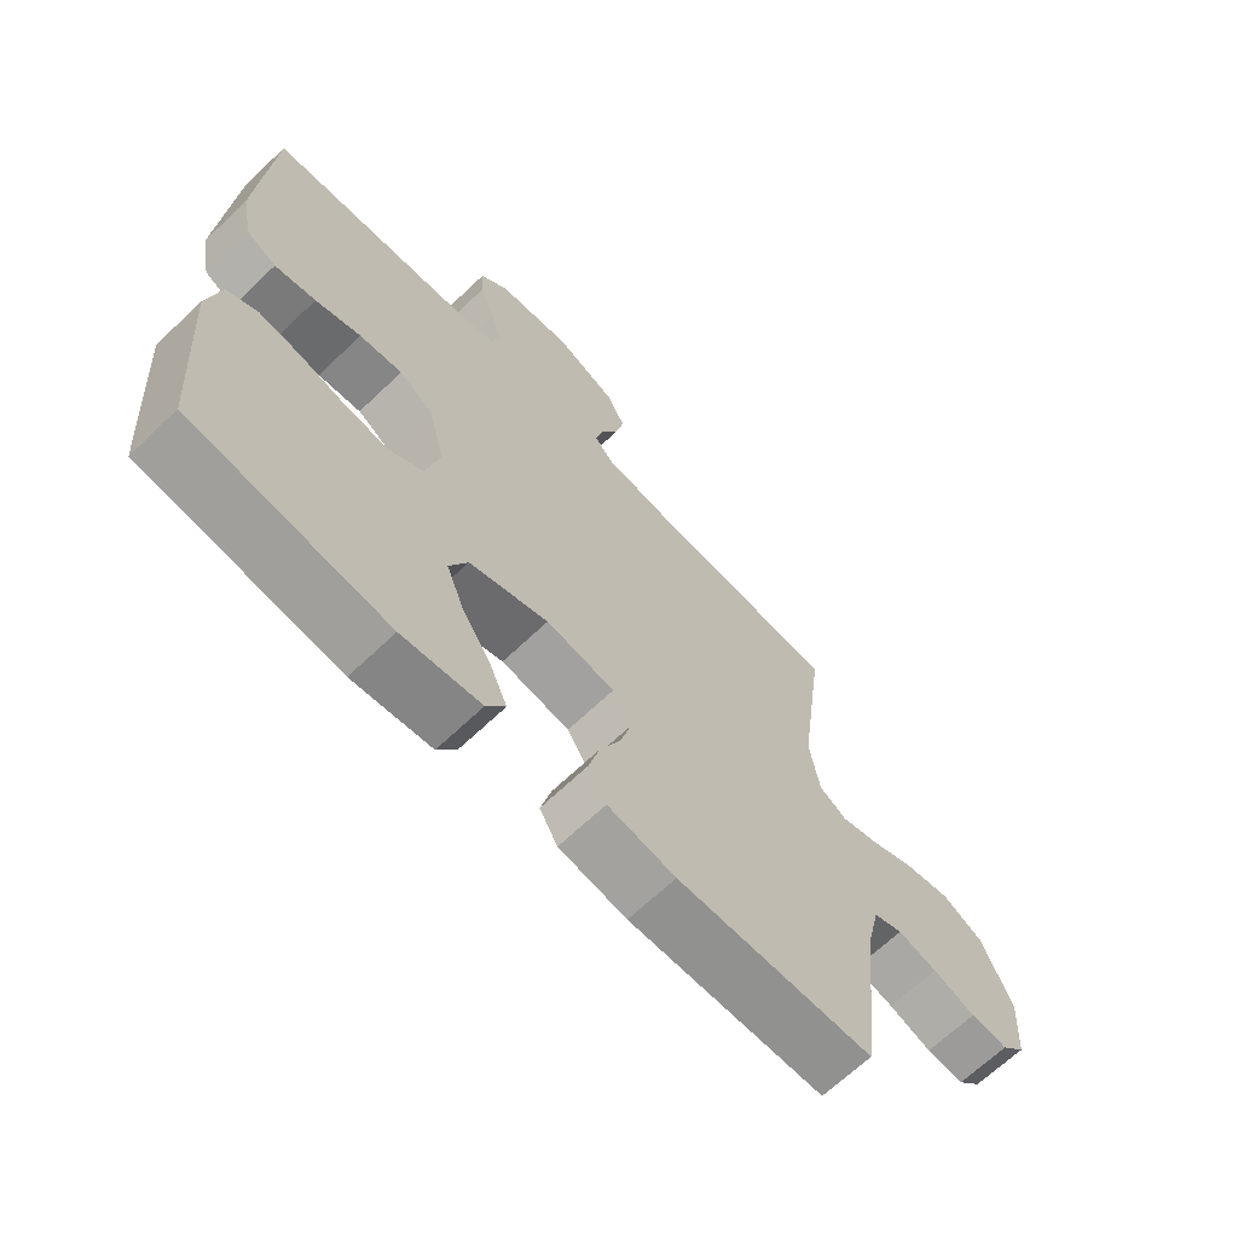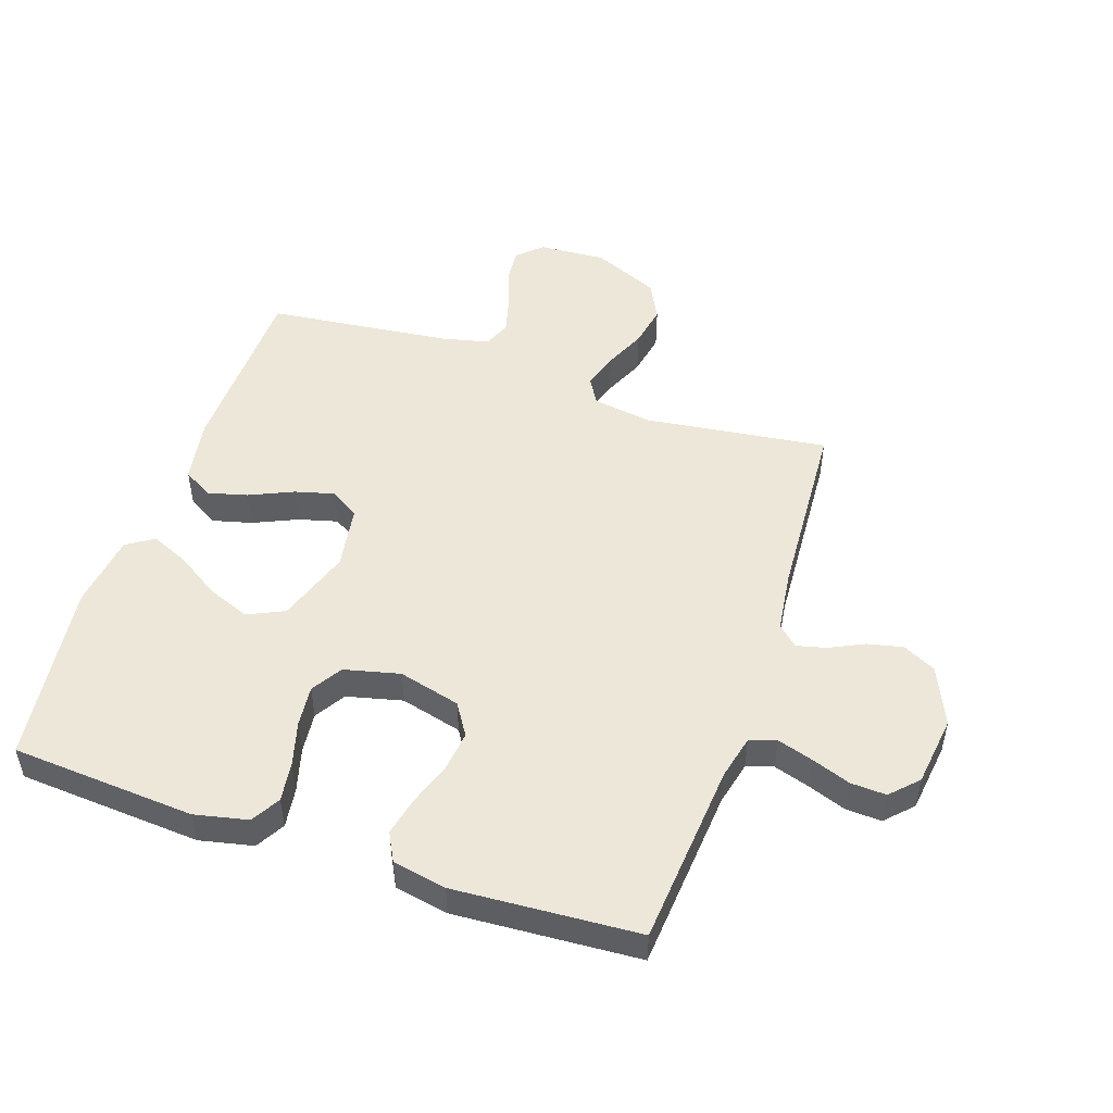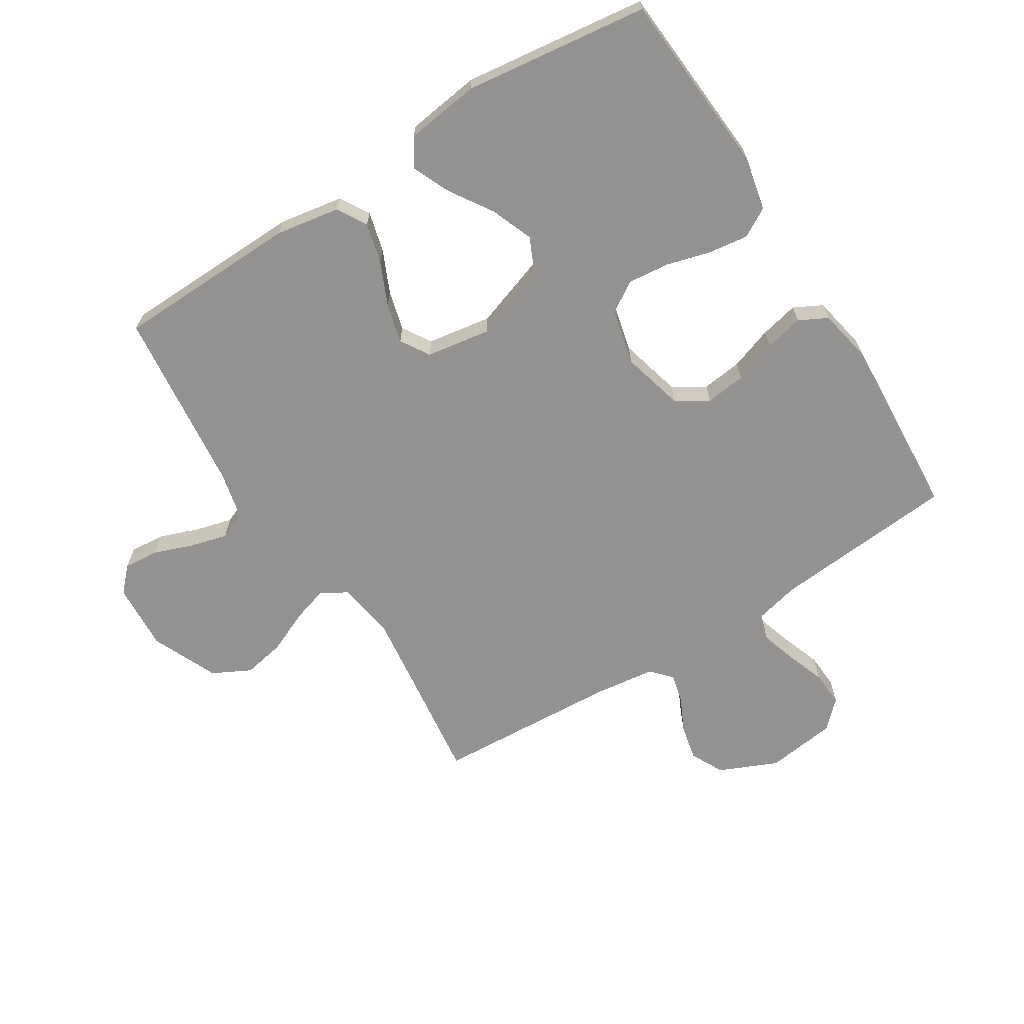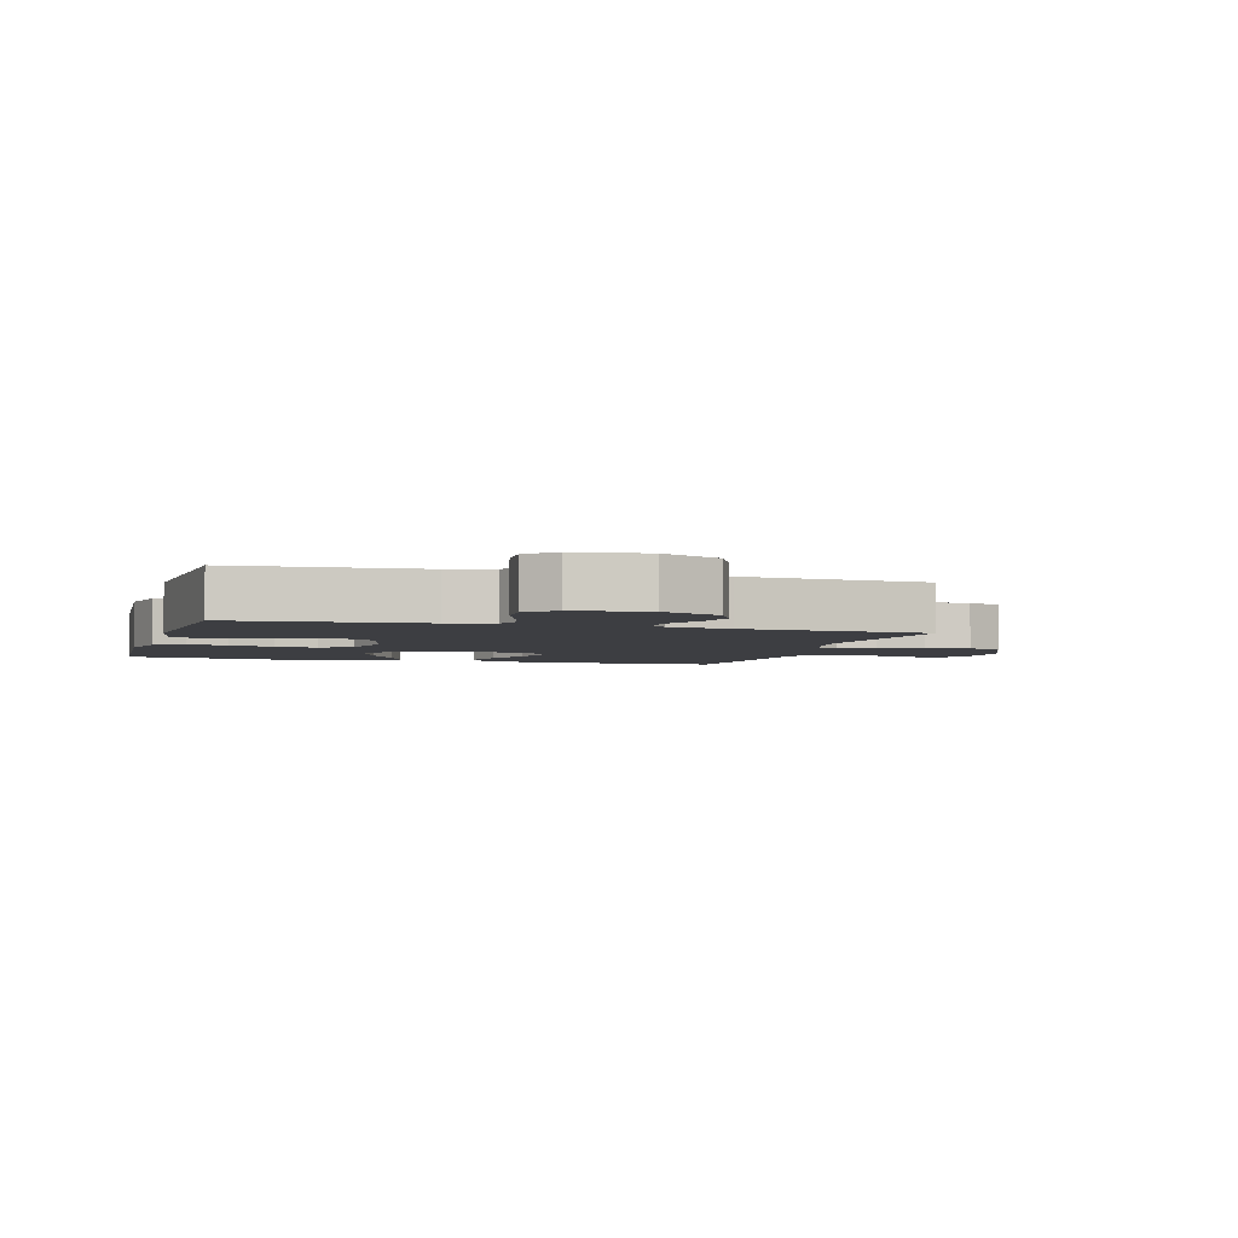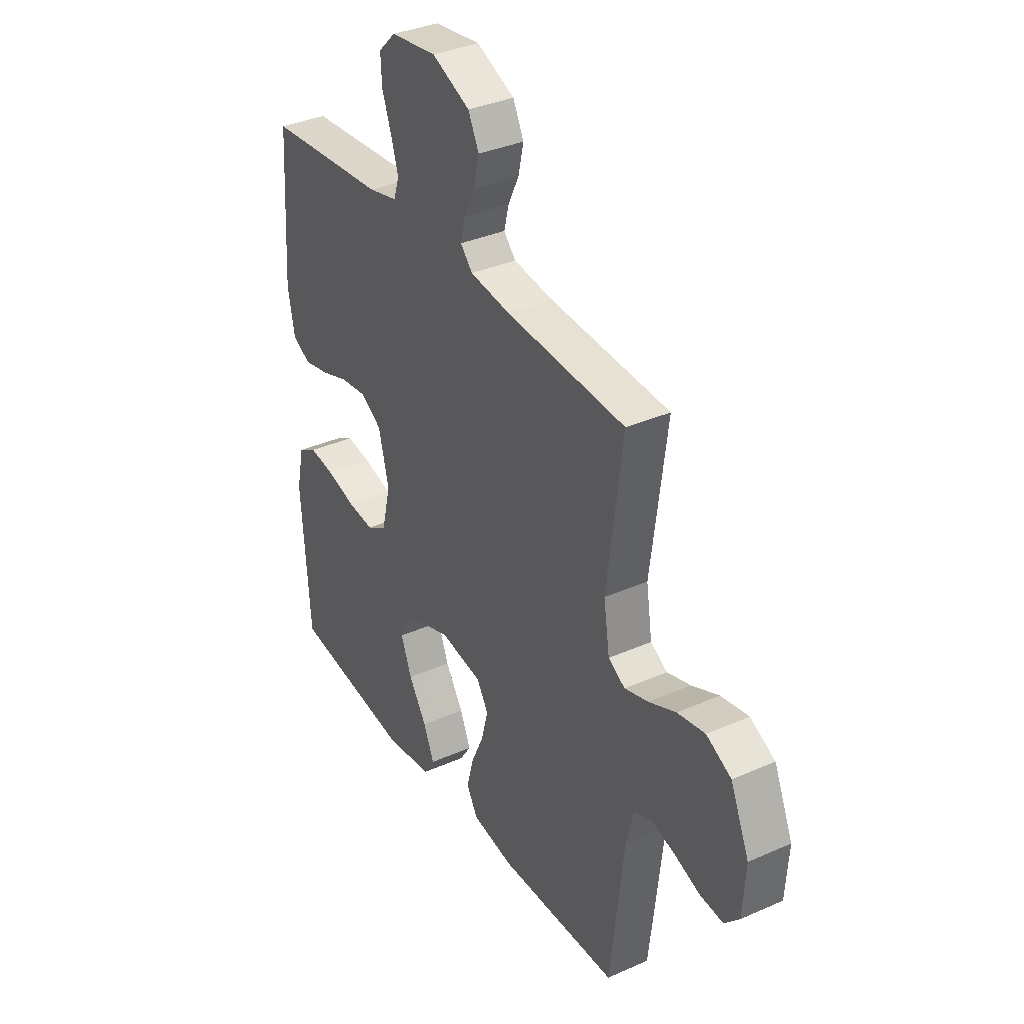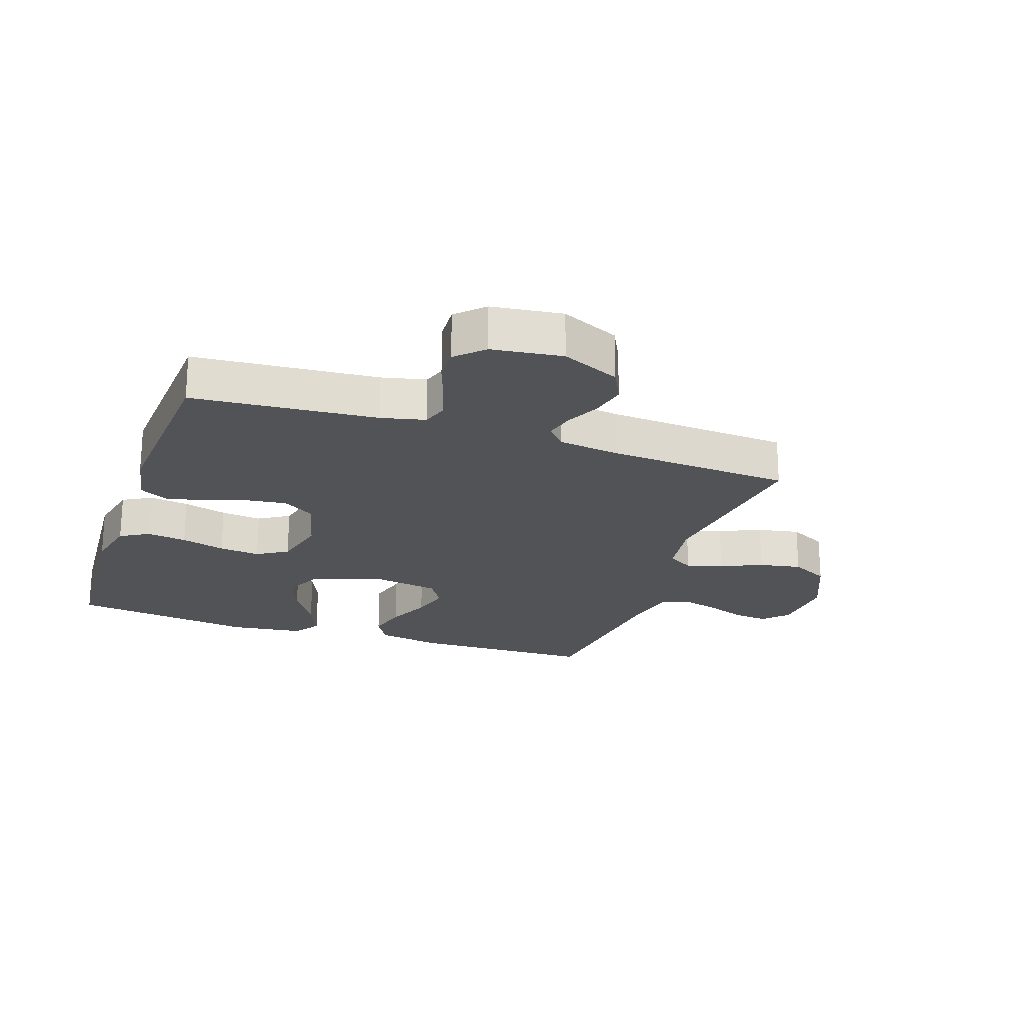
<metadata>
{"format":"obj","ext":"obj","renderer":"f3d","projection":"perspective","resolution":1024,"background":"white","views":[{"elev":-66.8,"azim":-46.3,"up":"+Z"},{"elev":49.9,"azim":-71.3,"up":"+Y"},{"elev":-66.4,"azim":-147.7,"up":"+Y"},{"elev":-3.6,"azim":-16.4,"up":"+Y"},{"elev":35.2,"azim":59.6,"up":"+Z"},{"elev":-22.1,"azim":-19.0,"up":"+Y"}]}
</metadata>
<code>
v -0.5 0.07 0.5
v -0.2 0.07 0.525
v -0.128 0.07 0.542
v -0.114 0.07 0.585
v -0.132 0.07 0.643
v -0.155 0.07 0.707
v -0.158 0.07 0.765
v -0.115 0.07 0.807
v 0 0.07 0.822
v 0.095 0.07 0.78
v 0.122 0.07 0.726
v 0.109 0.07 0.668
v 0.082 0.07 0.612
v 0.07 0.07 0.564
v 0.1 0.07 0.531
v 0.2 0.07 0.518
v 0.5 0.07 0.5
v 0.461 0.07 0.2
v 0.476 0.07 0.104
v 0.518 0.07 0.079
v 0.577 0.07 0.097
v 0.645 0.07 0.127
v 0.714 0.07 0.14
v 0.776 0.07 0.108
v 0.823 0.07 0
v 0.816 0.07 -0.11
v 0.779 0.07 -0.149
v 0.722 0.07 -0.144
v 0.657 0.07 -0.12
v 0.597 0.07 -0.104
v 0.552 0.07 -0.122
v 0.534 0.07 -0.2
v 0.5 0.07 -0.5
v 0.2 0.07 -0.507
v 0.096 0.07 -0.489
v 0.068 0.07 -0.441
v 0.085 0.07 -0.376
v 0.117 0.07 -0.305
v 0.134 0.07 -0.241
v 0.105 0.07 -0.194
v 0 0.07 -0.177
v -0.121 0.07 -0.218
v -0.149 0.07 -0.278
v -0.122 0.07 -0.347
v -0.077 0.07 -0.417
v -0.05 0.07 -0.479
v -0.079 0.07 -0.523
v -0.2 0.07 -0.539
v -0.5 0.07 -0.5
v -0.521 0.07 -0.2
v -0.502 0.07 -0.113
v -0.455 0.07 -0.086
v -0.39 0.07 -0.095
v -0.318 0.07 -0.115
v -0.251 0.07 -0.122
v -0.201 0.07 -0.091
v -0.179 0.07 0
v -0.205 0.07 0.101
v -0.257 0.07 0.134
v -0.323 0.07 0.126
v -0.393 0.07 0.102
v -0.456 0.07 0.088
v -0.502 0.07 0.112
v -0.519 0.07 0.2
v -0.5 0 0.5
v -0.2 0 0.525
v -0.128 0 0.542
v -0.114 0 0.585
v -0.132 0 0.643
v -0.155 0 0.707
v -0.158 0 0.765
v -0.115 0 0.807
v 0 0 0.822
v 0.095 0 0.78
v 0.122 0 0.726
v 0.109 0 0.668
v 0.082 0 0.612
v 0.07 0 0.564
v 0.1 0 0.531
v 0.2 0 0.518
v 0.5 0 0.5
v 0.461 0 0.2
v 0.476 0 0.104
v 0.518 0 0.079
v 0.577 0 0.097
v 0.645 0 0.127
v 0.714 0 0.14
v 0.776 0 0.108
v 0.823 0 0
v 0.816 0 -0.11
v 0.779 0 -0.149
v 0.722 0 -0.144
v 0.657 0 -0.12
v 0.597 0 -0.104
v 0.552 0 -0.122
v 0.534 0 -0.2
v 0.5 0 -0.5
v 0.2 0 -0.507
v 0.096 0 -0.489
v 0.068 0 -0.441
v 0.085 0 -0.376
v 0.117 0 -0.305
v 0.134 0 -0.241
v 0.105 0 -0.194
v 0 0 -0.177
v -0.121 0 -0.218
v -0.149 0 -0.278
v -0.122 0 -0.347
v -0.077 0 -0.417
v -0.05 0 -0.479
v -0.079 0 -0.523
v -0.2 0 -0.539
v -0.5 0 -0.5
v -0.521 0 -0.2
v -0.502 0 -0.113
v -0.455 0 -0.086
v -0.39 0 -0.095
v -0.318 0 -0.115
v -0.251 0 -0.122
v -0.201 0 -0.091
v -0.179 0 0
v -0.205 0 0.101
v -0.257 0 0.134
v -0.323 0 0.126
v -0.393 0 0.102
v -0.456 0 0.088
v -0.502 0 0.112
v -0.519 0 0.2
f 63 64 1 2
f 60 61 62 63
f 59 60 63 2
f 58 59 2 3
f 57 58 3 4
f 51 52 53 54
f 51 54 55
f 50 51 55
f 49 50 55
f 48 49 55 56
f 44 45 46 47
f 43 44 47 48
f 35 36 37 38
f 35 38 39
f 32 33 34 35
f 31 32 35 39
f 30 31 39 40
f 26 27 28 29
f 26 29 30
f 25 26 30
f 21 22 23 24
f 20 21 24 25
f 16 17 18
f 15 16 18 19
f 14 15 19
f 10 11 12 13
f 10 13 14
f 9 10 14
f 8 9 14
f 5 6 7 8
f 4 5 8 14
f 57 4 14 19
f 43 48 56 57
f 42 43 57
f 41 42 57 19
f 20 25 30 40
f 19 20 40 41
f 66 65 128 127
f 127 126 125 124
f 66 127 124 123
f 67 66 123 122
f 68 67 122 121
f 118 117 116 115
f 119 118 115
f 119 115 114
f 119 114 113
f 120 119 113 112
f 111 110 109 108
f 112 111 108 107
f 102 101 100 99
f 103 102 99
f 99 98 97 96
f 103 99 96 95
f 104 103 95 94
f 93 92 91 90
f 94 93 90
f 94 90 89
f 88 87 86 85
f 89 88 85 84
f 82 81 80
f 83 82 80 79
f 83 79 78
f 77 76 75 74
f 78 77 74
f 78 74 73
f 78 73 72
f 72 71 70 69
f 78 72 69 68
f 83 78 68 121
f 121 120 112 107
f 121 107 106
f 83 121 106 105
f 104 94 89 84
f 105 104 84 83
f 1 65 66 2
f 2 66 67 3
f 3 67 68 4
f 4 68 69 5
f 5 69 70 6
f 6 70 71 7
f 7 71 72 8
f 8 72 73 9
f 9 73 74 10
f 10 74 75 11
f 11 75 76 12
f 12 76 77 13
f 13 77 78 14
f 14 78 79 15
f 15 79 80 16
f 16 80 81 17
f 17 81 82 18
f 18 82 83 19
f 19 83 84 20
f 20 84 85 21
f 21 85 86 22
f 22 86 87 23
f 23 87 88 24
f 24 88 89 25
f 25 89 90 26
f 26 90 91 27
f 27 91 92 28
f 28 92 93 29
f 29 93 94 30
f 30 94 95 31
f 31 95 96 32
f 32 96 97 33
f 33 97 98 34
f 34 98 99 35
f 35 99 100 36
f 36 100 101 37
f 37 101 102 38
f 38 102 103 39
f 39 103 104 40
f 40 104 105 41
f 41 105 106 42
f 42 106 107 43
f 43 107 108 44
f 44 108 109 45
f 45 109 110 46
f 46 110 111 47
f 47 111 112 48
f 48 112 113 49
f 49 113 114 50
f 50 114 115 51
f 51 115 116 52
f 52 116 117 53
f 53 117 118 54
f 54 118 119 55
f 55 119 120 56
f 56 120 121 57
f 57 121 122 58
f 58 122 123 59
f 59 123 124 60
f 60 124 125 61
f 61 125 126 62
f 62 126 127 63
f 63 127 128 64
f 64 128 65 1

</code>
